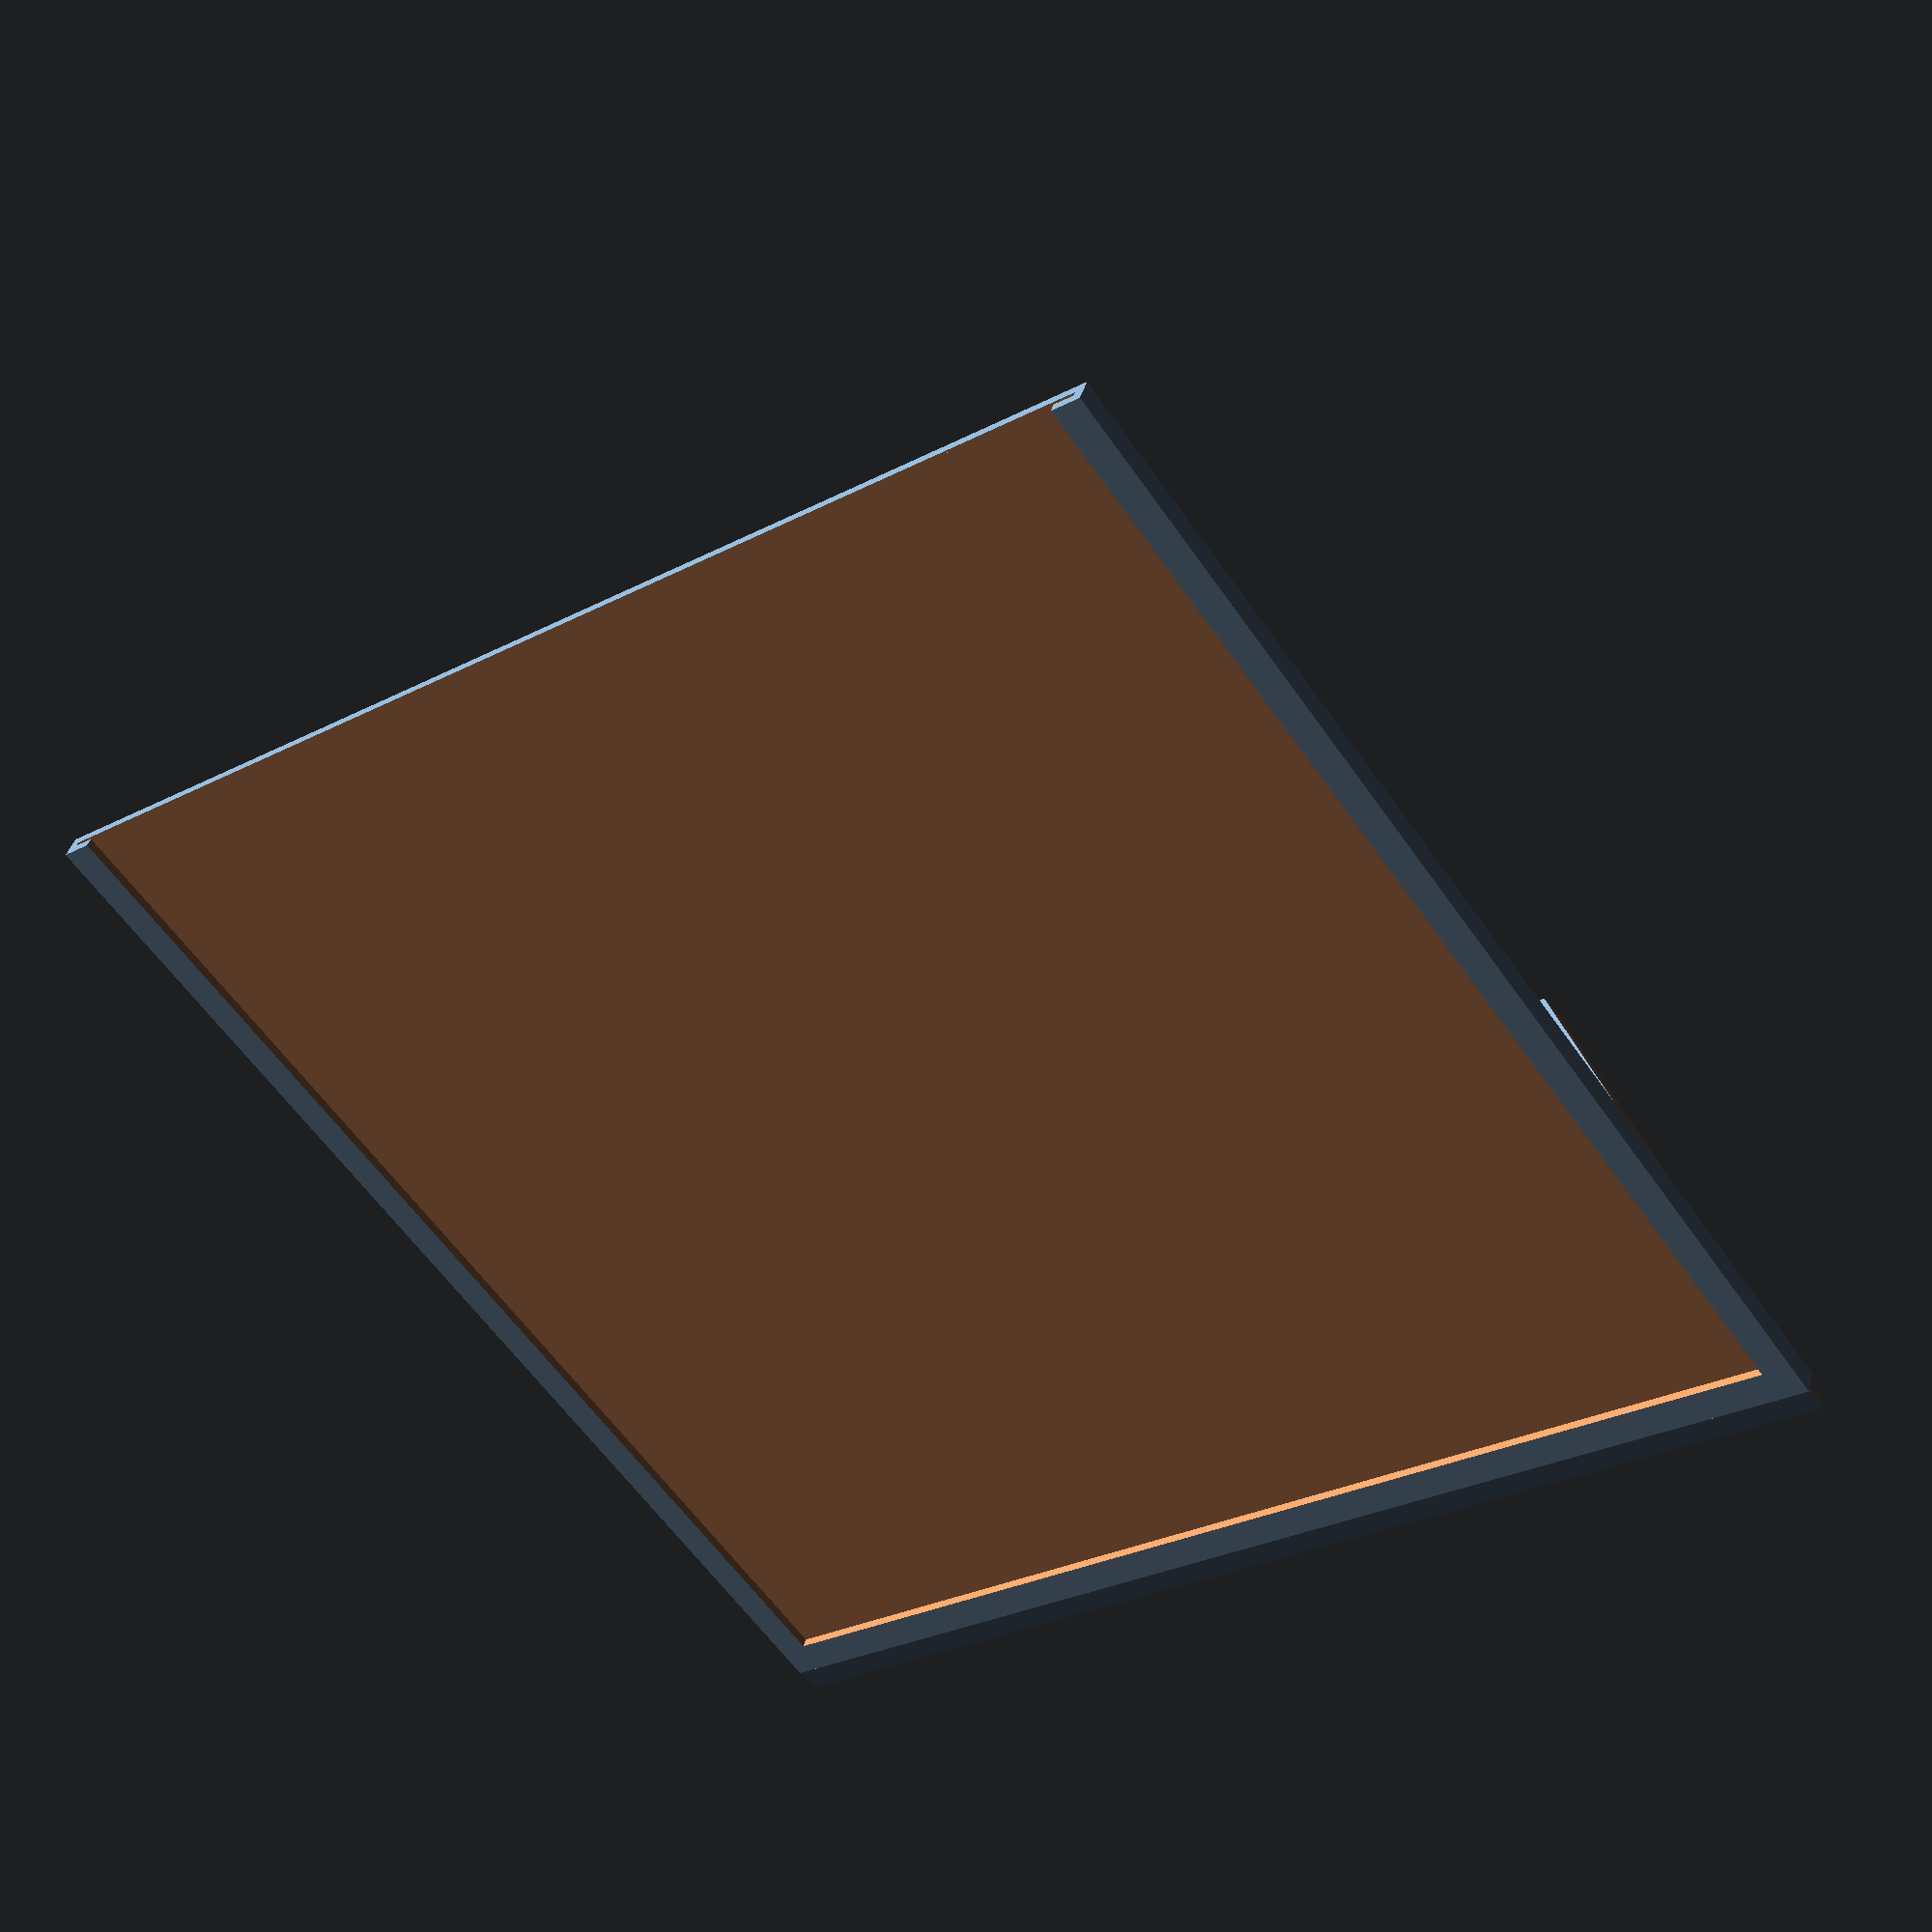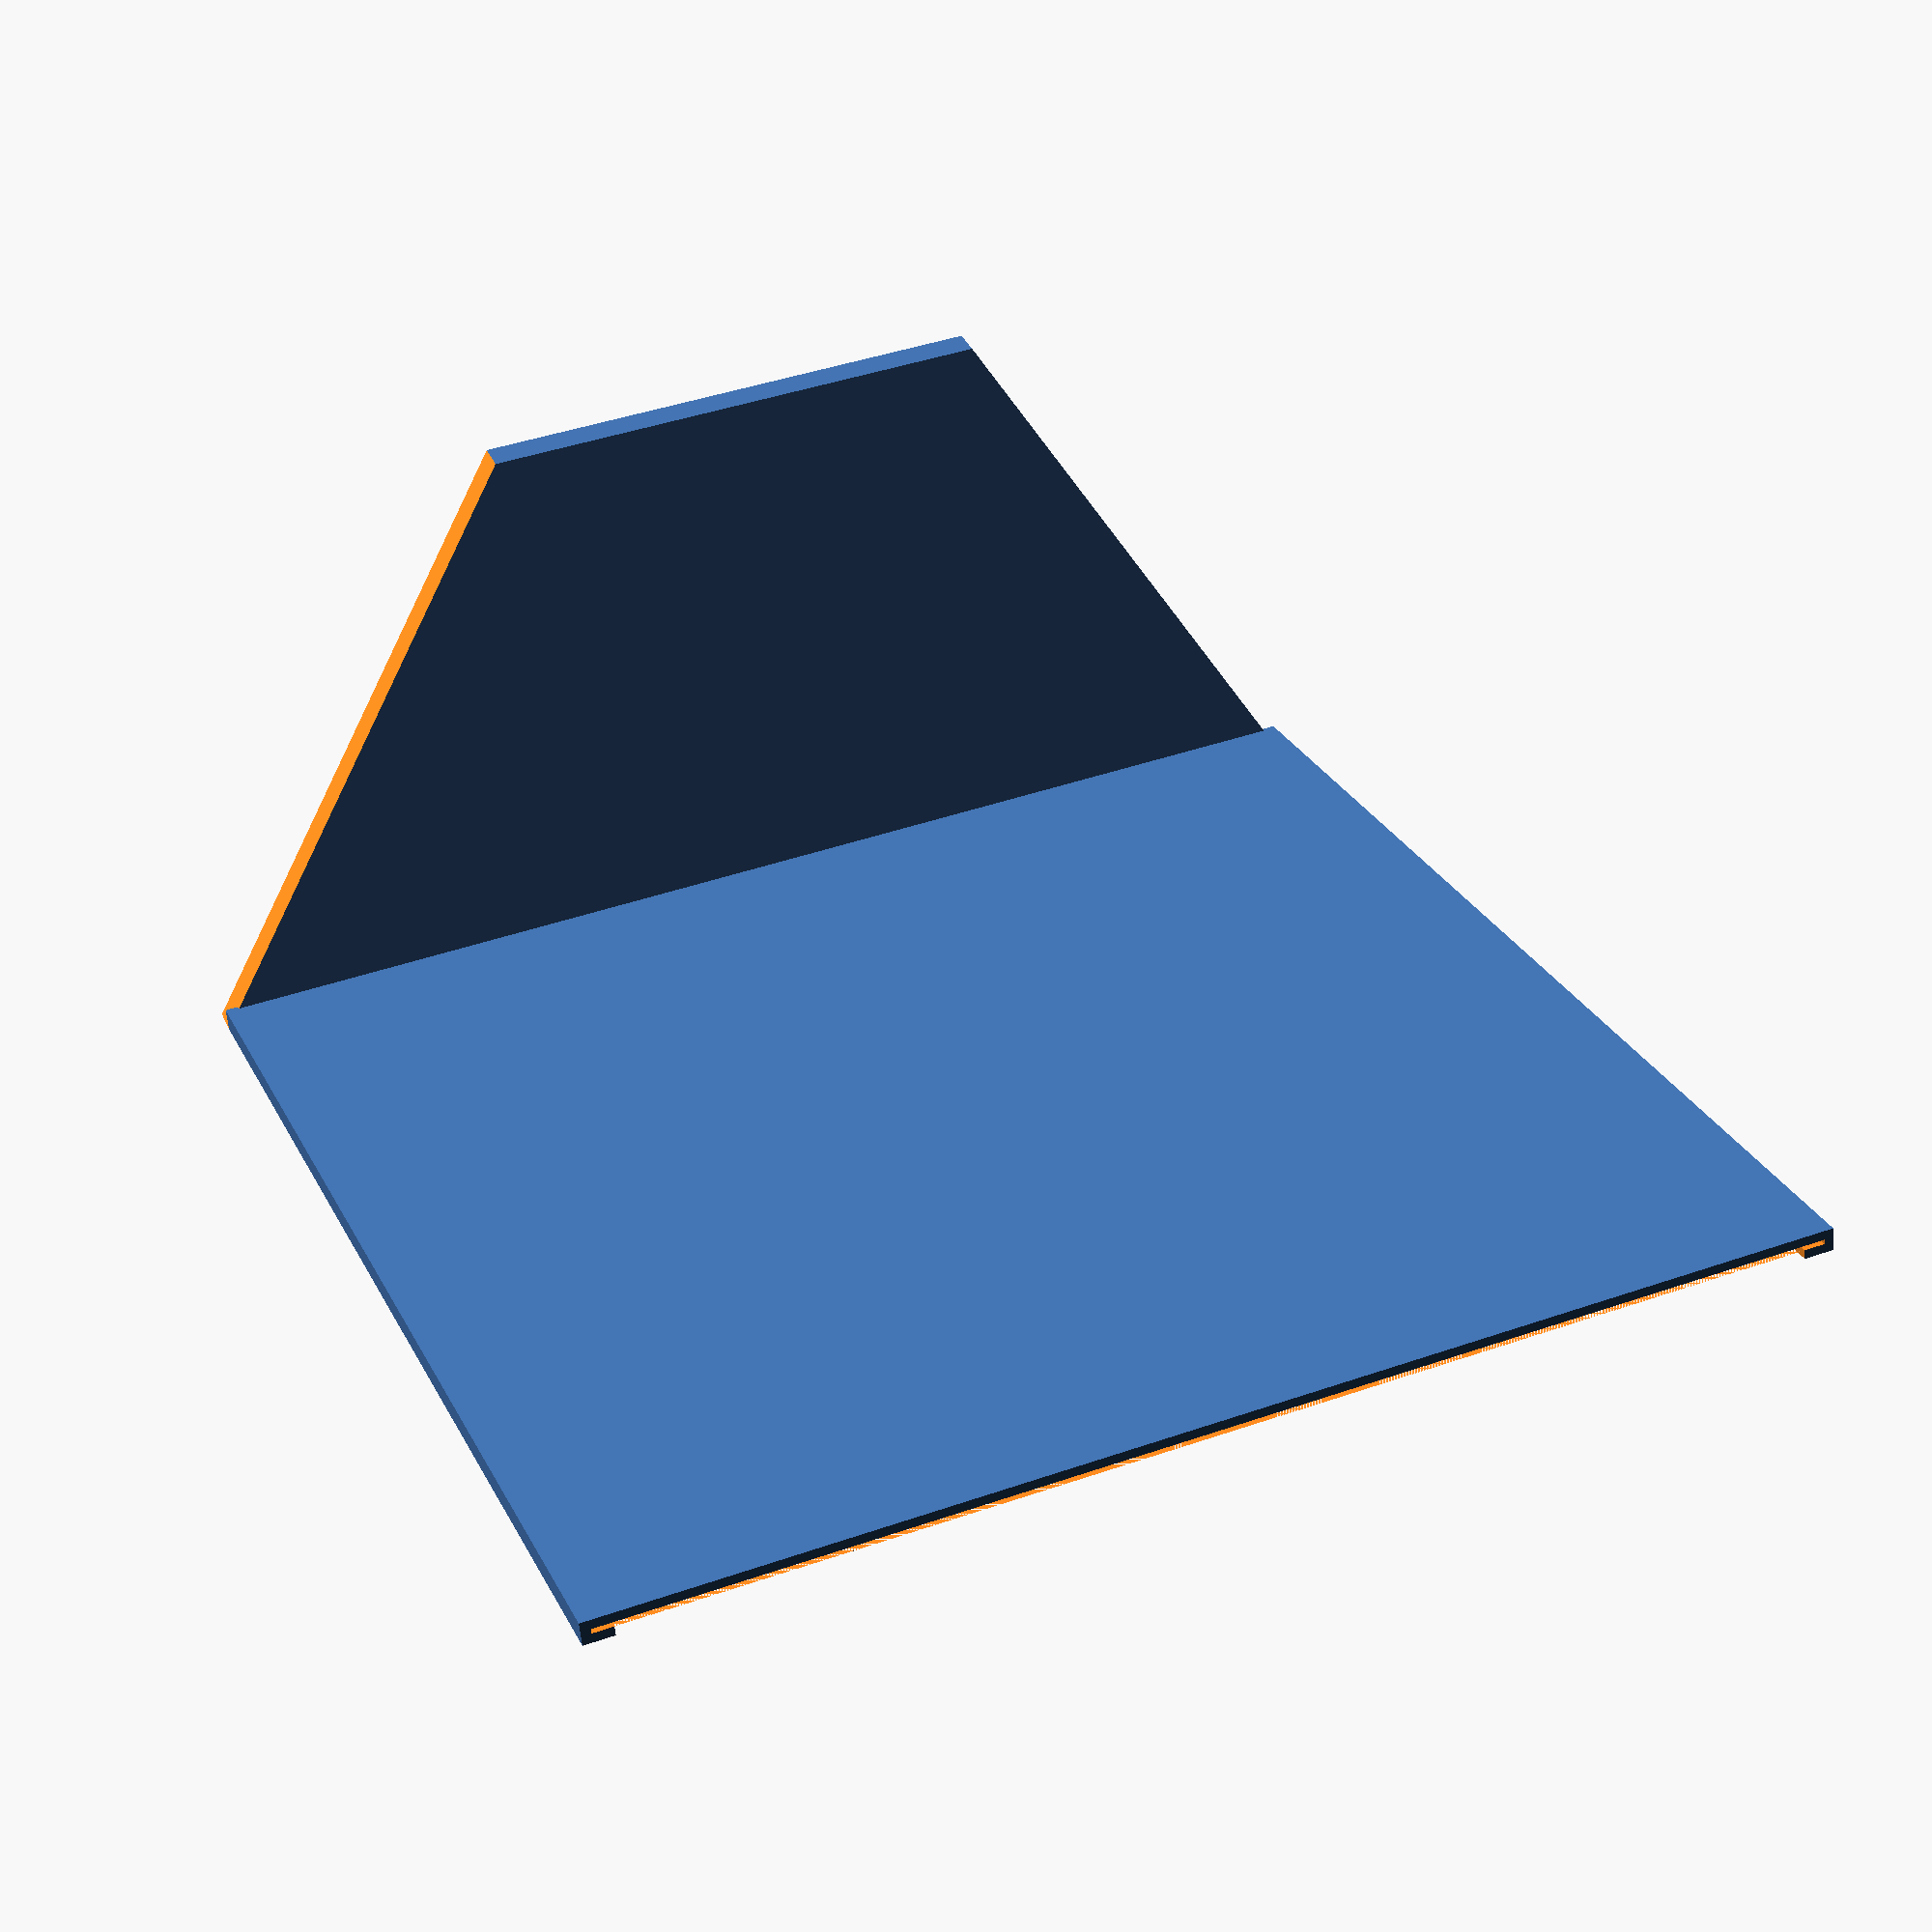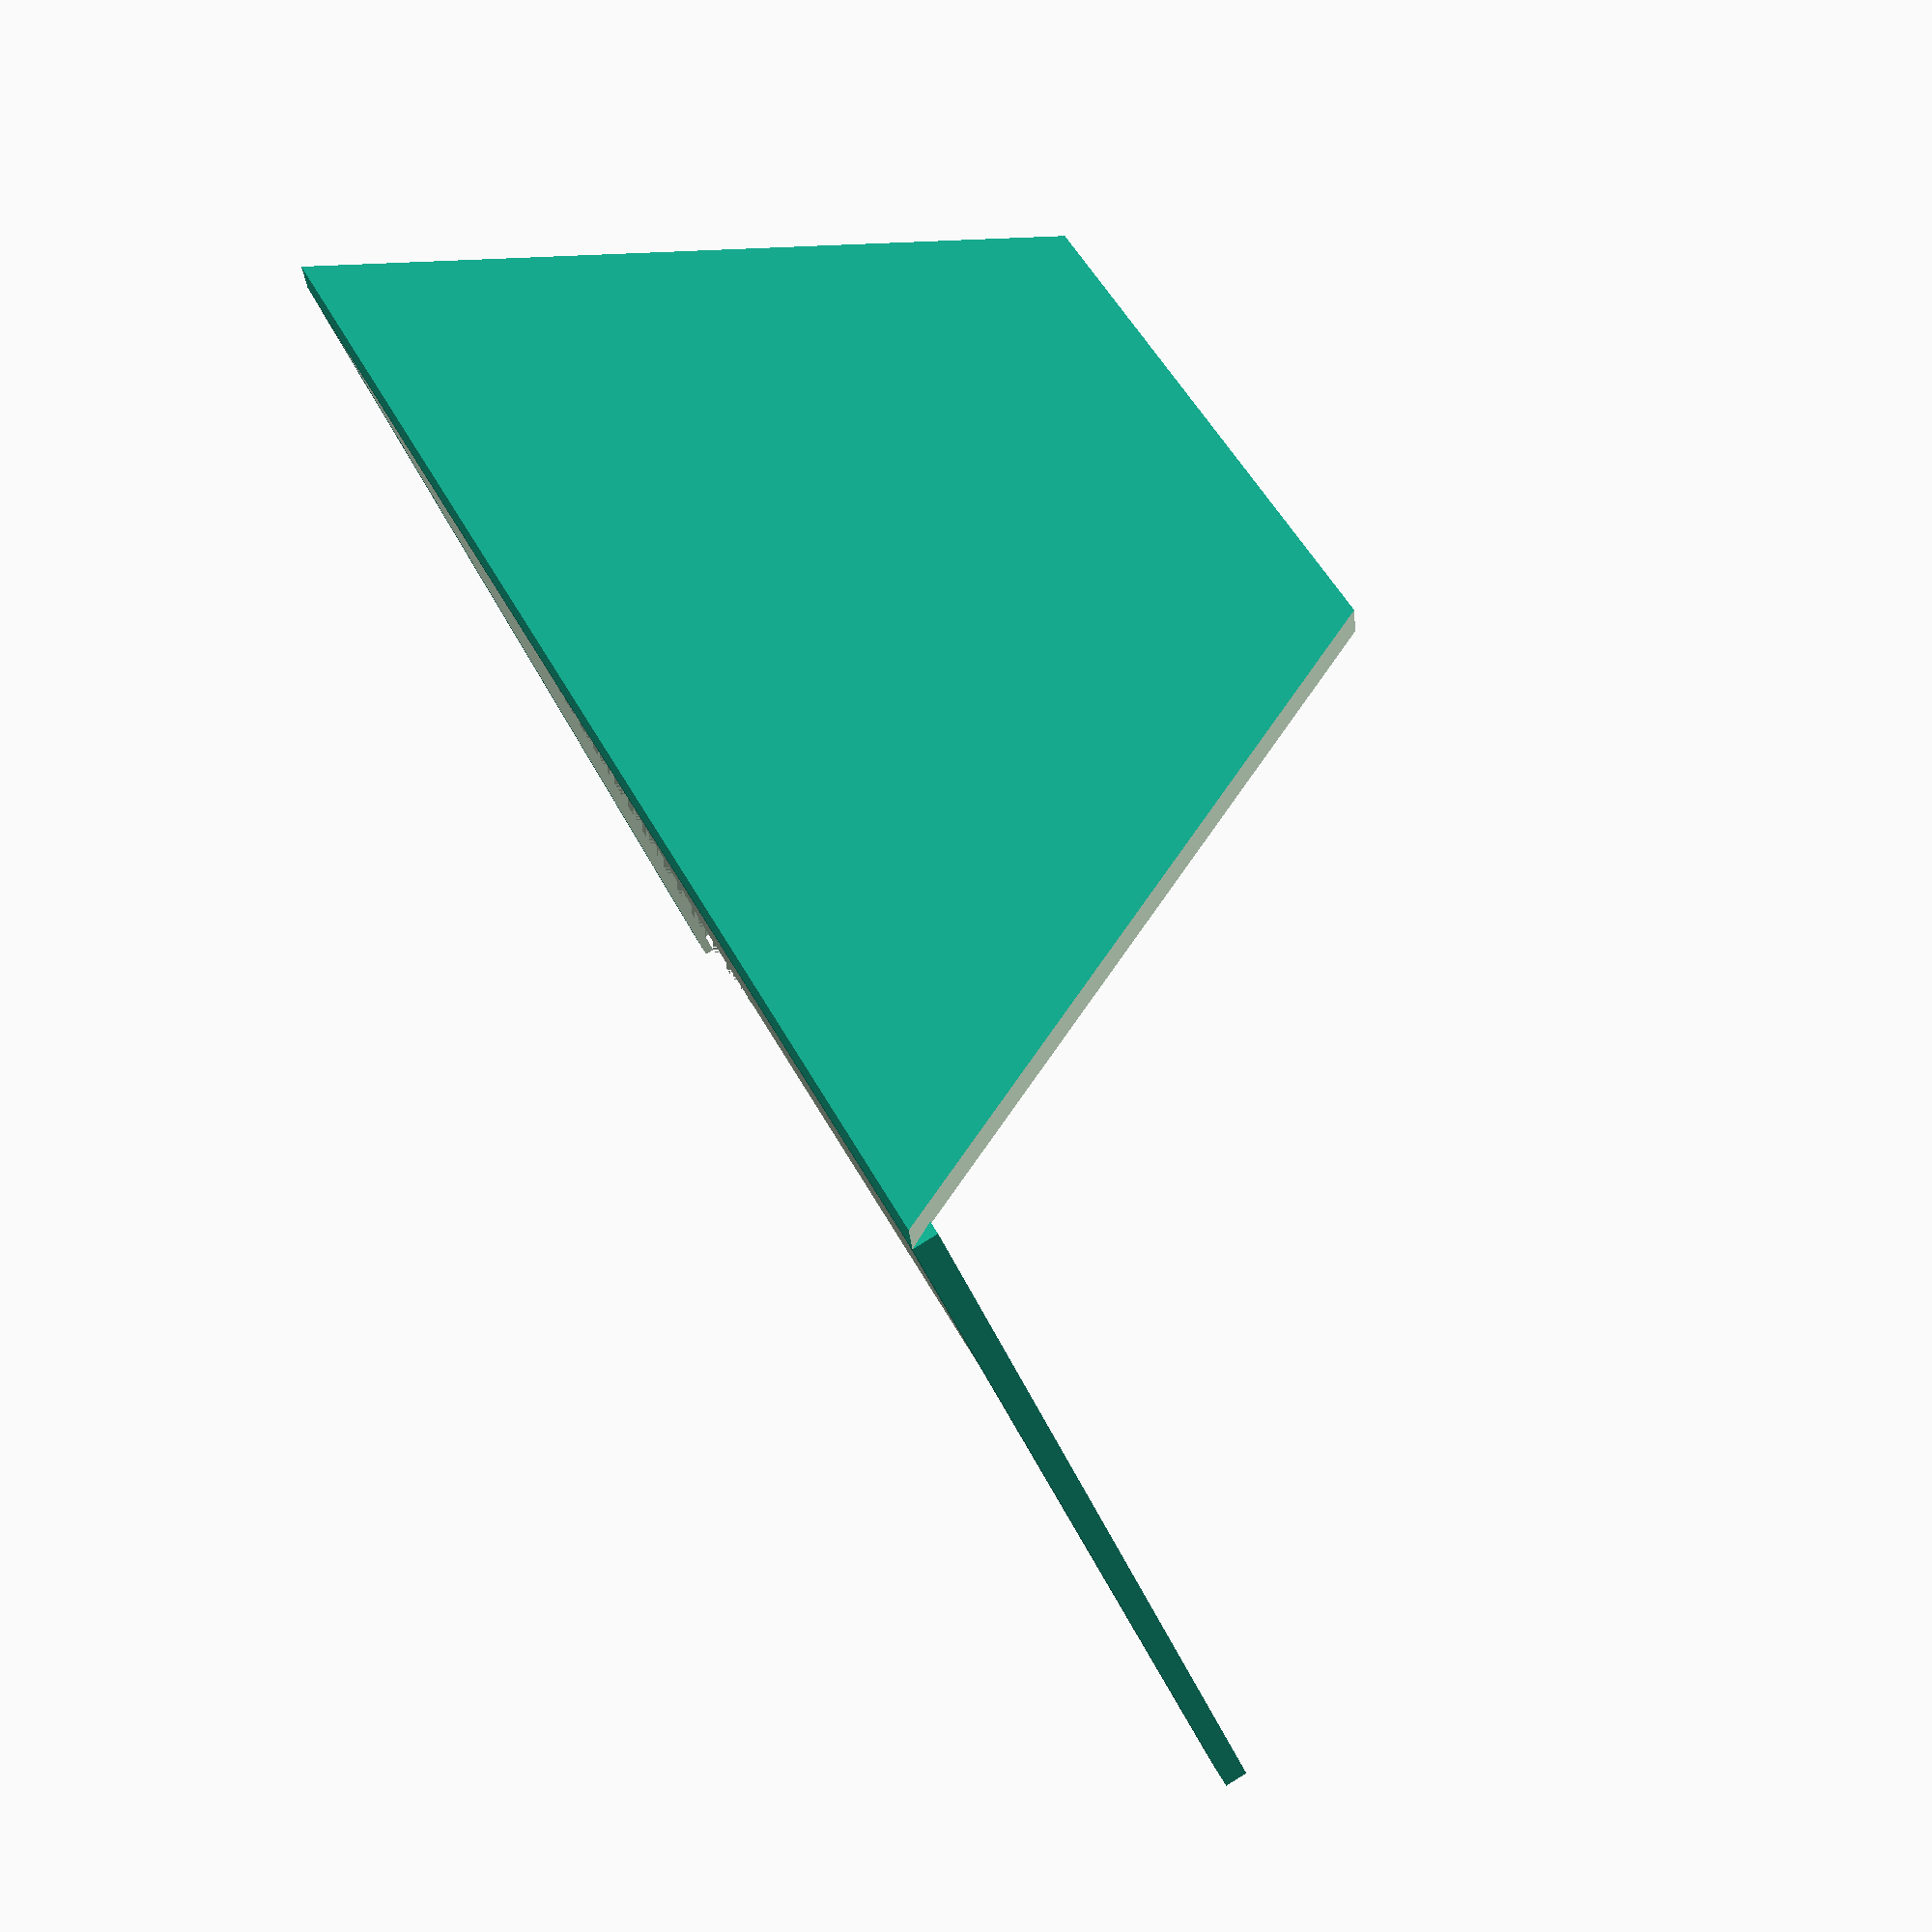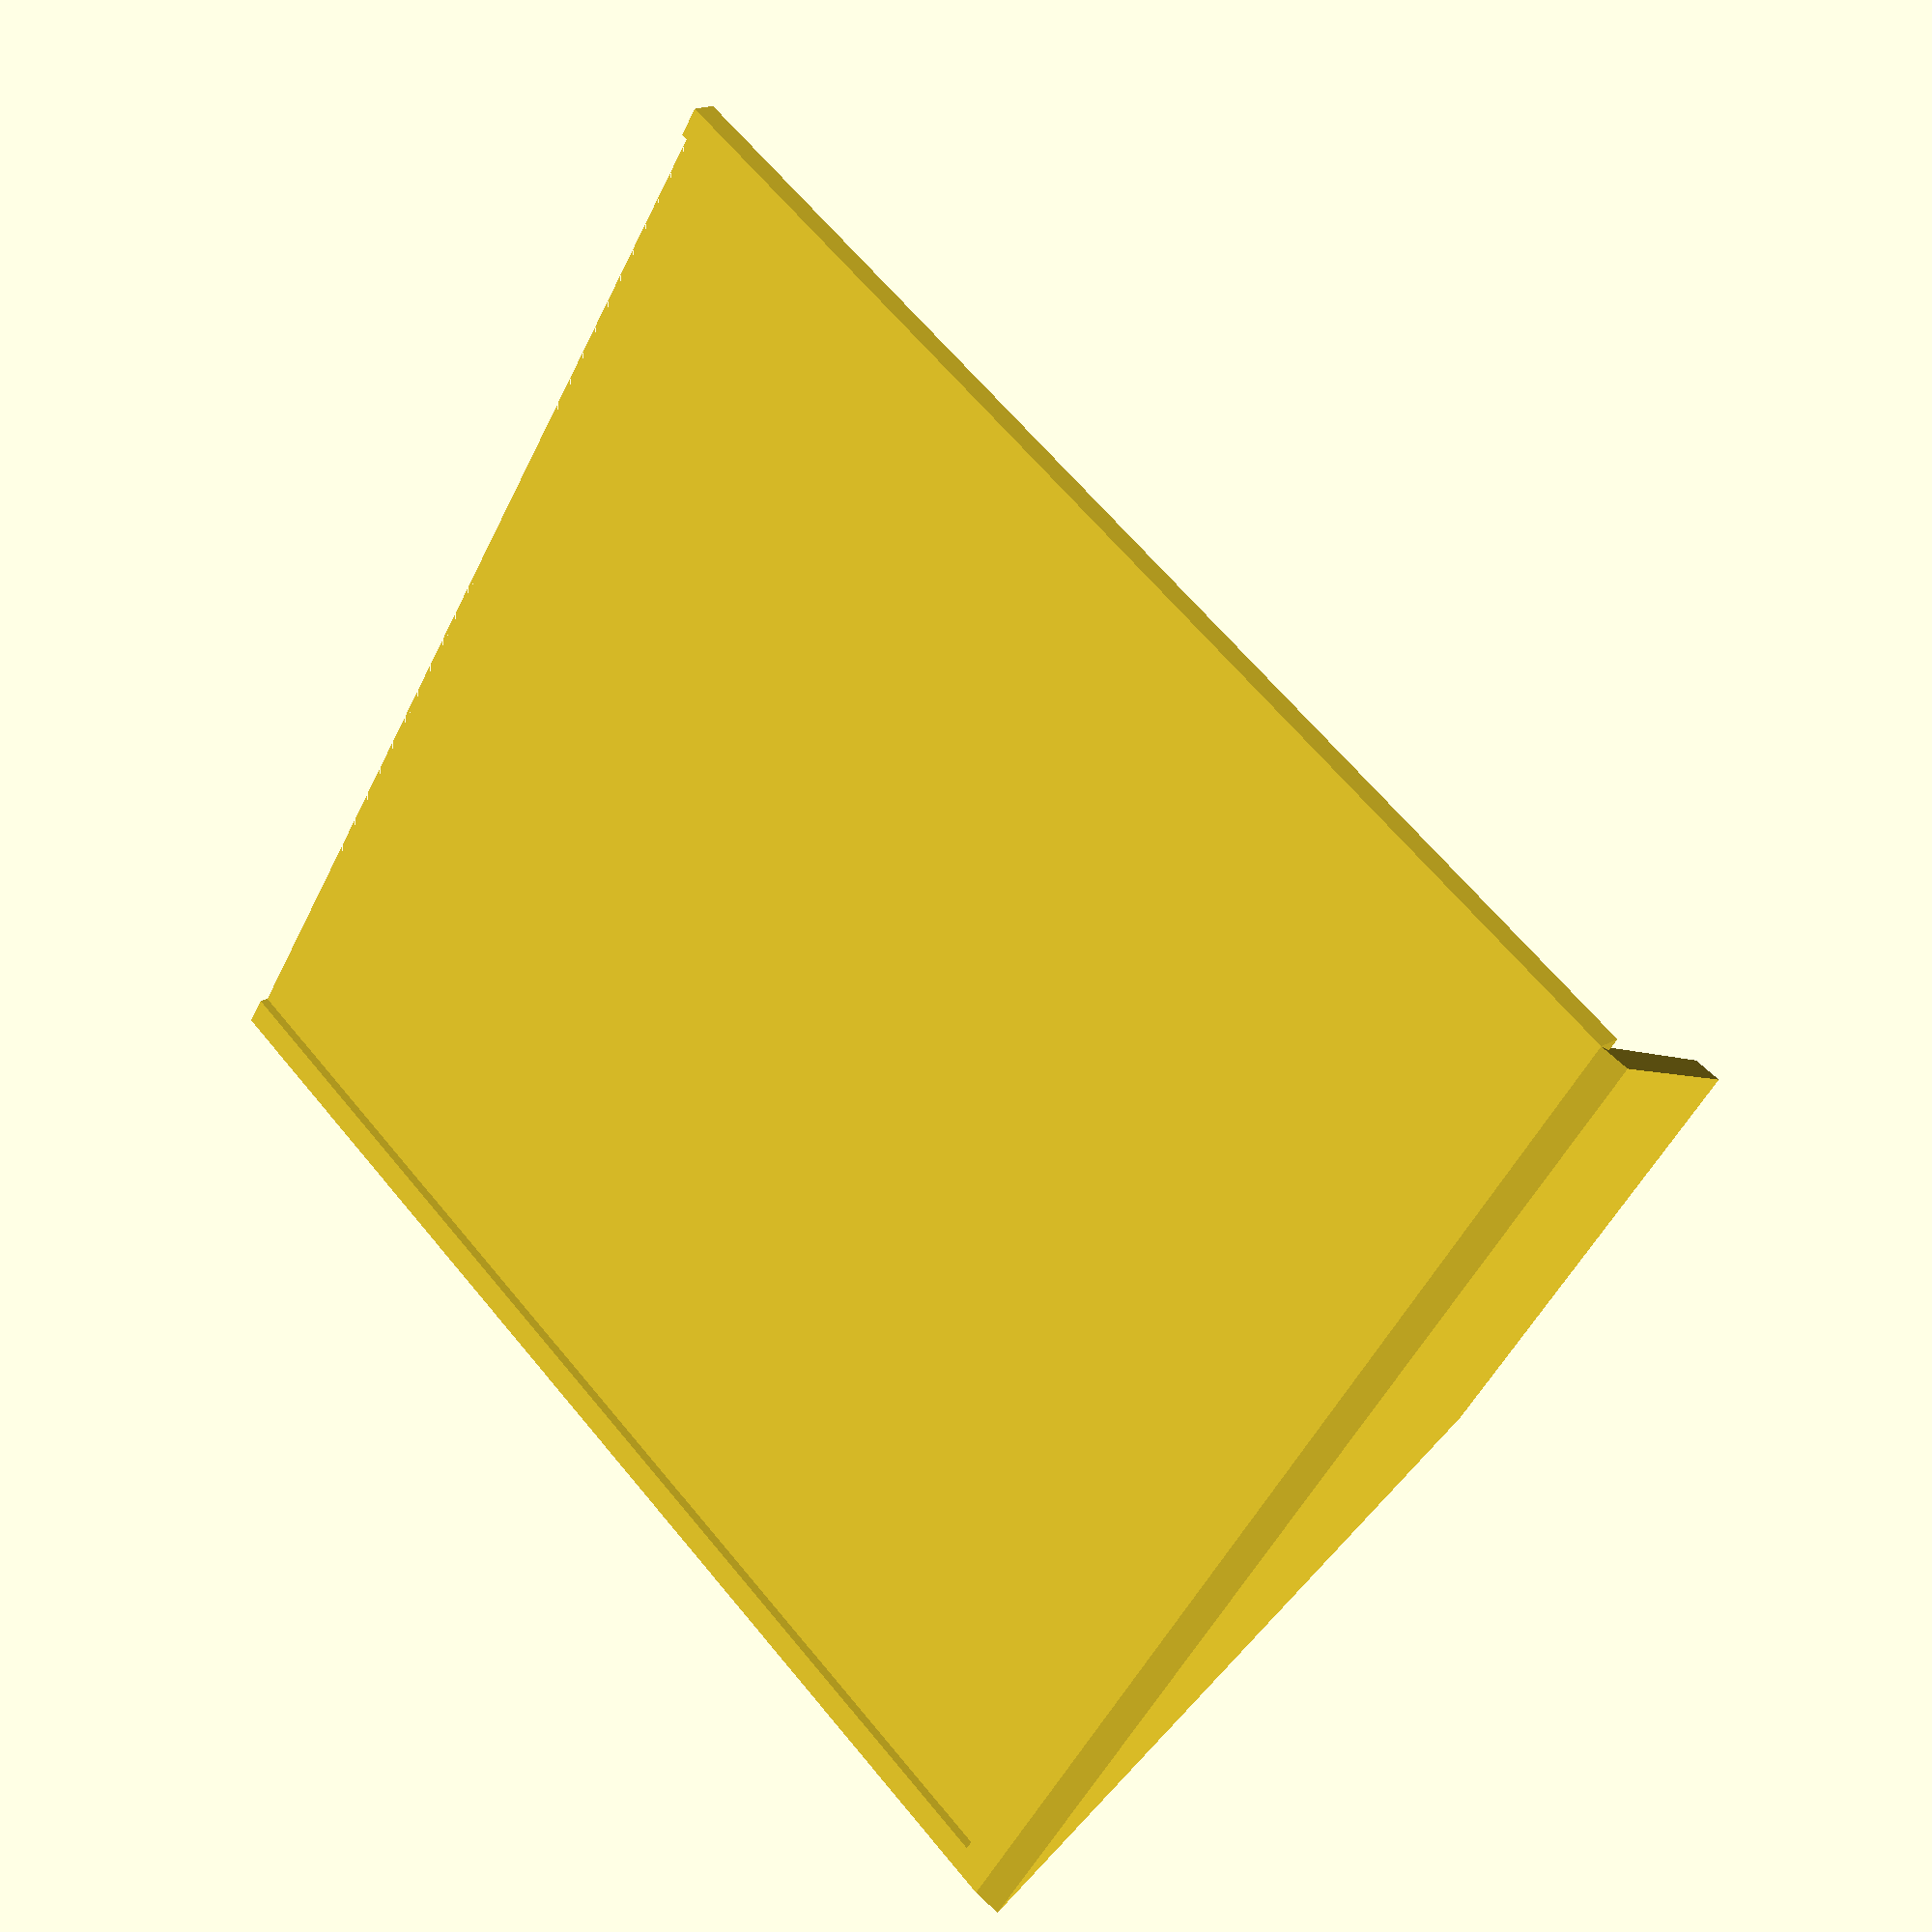
<openscad>
photo_width = 5*25.4;
photo_height = 5*25.4;

photo_angle = 80;

edge = 1;
slot_thickness = 0.5;
overlap = 2;

tolerance = 0.2;

frame_width = photo_width + 2 * edge + 2 * tolerance;
frame_height = photo_height + edge + tolerance;
frame_thickness = 2*edge + slot_thickness;

slot_width = photo_width + 2 * tolerance;
slot_height = photo_height + tolerance;

view_width = photo_width - 2 * overlap;
view_height = photo_height - overlap;
view_thickness = edge + 0.1;

base_thickness = 3;

union() {
  rotate([photo_angle, 0, 0])
  translate([0, frame_height / 2, -frame_thickness/2])
  difference () {
    cube([frame_width, frame_height, frame_thickness], center = true);
    translate([0, (edge + tolerance) / 2, 0])
      cube([slot_width, slot_height, slot_thickness], center = true);
    translate([0, overlap, (view_thickness + slot_thickness) / 2])
      cube([view_width, view_height, view_thickness], center = true);
  };
  
  // stand
  translate([0, frame_width / 4, -base_thickness / 2])
  difference () {
    cube([frame_width, frame_width/2, base_thickness], center = true);

    translate([frame_width / 2, - frame_width / 4, -base_thickness/2 - 0.1])
    rotate([0, 0, 30])
      cube([2 * frame_width, 2 * frame_width, base_thickness + 0.2]);

    translate([-frame_width / 2, -frame_width / 4, base_thickness/2+0.1])
    rotate([0, 180, -30])
      cube([2 * frame_width, 2 * frame_width, base_thickness + 0.2]);

  };
};

</openscad>
<views>
elev=227.2 azim=191.9 roll=142.9 proj=p view=wireframe
elev=142.1 azim=178.3 roll=202.6 proj=p view=solid
elev=35.2 azim=297.8 roll=185.6 proj=p view=solid
elev=108.7 azim=52.1 roll=47.3 proj=p view=wireframe
</views>
